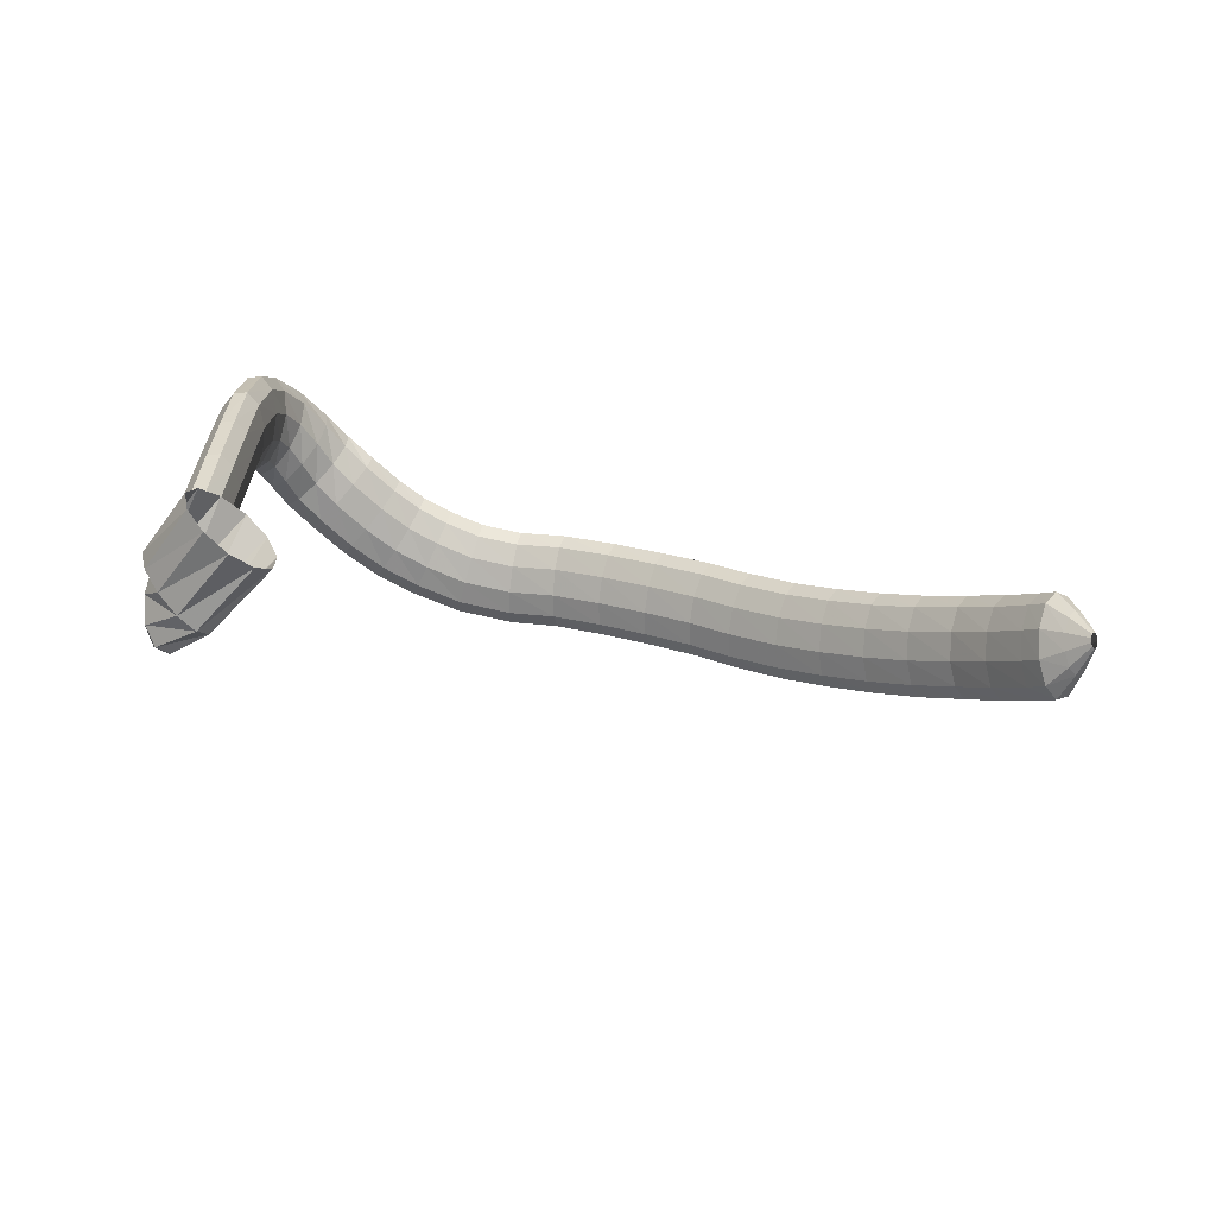
<metadata>
{"format":"obj","ext":"obj","renderer":"f3d","projection":"perspective","resolution":1024,"background":"white","views":[{"elev":36.2,"azim":-163.1,"up":"+Z"}]}
</metadata>
<code>
g tube1
v 87.07 128.9 81.4
v 87.05 129.2 81.13
v 87.12 129.5 80.98
v 87.27 129.6 81.01
v 87.44 129.6 81.2
v 87.59 129.4 81.49
v 87.67 129.2 81.8
v 87.64 128.9 82.01
v 87.53 128.6 82.07
v 87.36 128.6 81.96
v 87.19 128.7 81.71
v 87.07 128.9 81.4
v 87.75 127.1 79.55
v 87.63 128.3 78.46
v 87.9 129.4 77.89
v 88.48 130.1 78
v 89.18 130 78.77
v 89.78 129.3 79.95
v 90.09 128.2 81.17
v 90.01 127 82.03
v 89.57 126.1 82.27
v 88.9 125.8 81.81
v 88.22 126.1 80.8
v 87.75 127.1 79.55
v 88.67 125.3 77.71
v 88.48 127.3 75.86
v 88.92 129.2 74.88
v 89.85 130.3 75.08
v 90.98 130.3 76.4
v 91.95 129.2 78.41
v 92.45 127.3 80.49
v 92.32 125.3 81.96
v 91.6 123.8 82.37
v 90.52 123.2 81.58
v 89.43 123.8 79.84
v 88.67 125.3 77.71
v 90.39 124.1 76.32
v 90.26 126.1 74.4
v 90.74 127.9 73.39
v 91.67 129 73.58
v 92.76 129 74.93
v 93.66 128 77.01
v 94.09 126.2 79.15
v 93.9 124.2 80.68
v 93.17 122.7 81.11
v 92.12 122.1 80.3
v 91.08 122.7 78.52
v 90.39 124.1 76.32
v 93.85 121.7 73.65
v 93.75 123.6 71.7
v 94.22 125.4 70.67
v 95.13 126.5 70.87
v 96.18 126.6 72.25
v 97.03 125.6 74.37
v 97.43 123.8 76.56
v 97.23 121.9 78.11
v 96.51 120.4 78.55
v 95.49 119.8 77.72
v 94.5 120.2 75.9
v 93.85 121.7 73.65
v 97.69 119.1 71.12
v 97.56 121 69.14
v 97.96 122.8 68.1
v 98.78 124 68.34
v 99.74 124.2 69.77
v 100.6 123.3 71.95
v 101 121.6 74.17
v 100.8 119.7 75.75
v 100.2 118.1 76.16
v 99.25 117.4 75.3
v 98.32 117.8 73.42
v 97.69 119.1 71.12
v 102.4 116.7 68.54
v 102.2 118.6 66.53
v 102.6 120.4 65.48
v 103.3 121.6 65.74
v 104.2 121.9 67.22
v 104.9 121.1 69.45
v 105.3 119.4 71.72
v 105.2 117.5 73.31
v 104.7 115.9 73.72
v 103.8 115.2 72.82
v 103 115.5 70.89
v 102.4 116.7 68.54
v 107.2 114.5 66.31
v 107.1 116.3 64.24
v 107.5 118.1 63.18
v 108.1 119.4 63.45
v 108.9 119.7 64.96
v 109.6 118.9 67.25
v 109.9 117.3 69.57
v 109.7 115.5 71.2
v 109.2 113.9 71.62
v 108.4 113.1 70.69
v 107.7 113.3 68.71
v 107.2 114.5 66.31
v 112.1 112.4 64.38
v 112.1 114.1 62.28
v 112.5 115.9 61.2
v 113.1 117.2 61.47
v 113.8 117.5 63.02
v 114.4 116.8 65.34
v 114.6 115.3 67.71
v 114.4 113.5 69.37
v 113.9 111.9 69.79
v 113.2 111 68.84
v 112.5 111.2 66.82
v 112.1 112.4 64.38
v 117.1 110.3 62.7
v 117.2 112 60.57
v 117.6 113.8 59.46
v 118.2 115.1 59.74
v 118.8 115.4 61.31
v 119.3 114.8 63.67
v 119.4 113.4 66.08
v 119.1 111.5 67.77
v 118.6 109.9 68.2
v 117.9 109.1 67.24
v 117.4 109.2 65.19
v 117.1 110.3 62.7
v 122.6 108 61.24
v 122.8 109.6 59.08
v 123.2 111.4 57.95
v 123.8 112.7 58.23
v 124.4 113.1 59.82
v 124.7 112.5 62.22
v 124.7 111.1 64.67
v 124.4 109.3 66.38
v 123.8 107.8 66.82
v 123.2 106.9 65.85
v 122.8 106.9 63.77
v 122.6 108 61.24
v 127.5 105.9 60.24
v 127.7 107.6 58.07
v 128.1 109.4 56.95
v 128.7 110.7 57.24
v 129.1 111.1 58.85
v 129.4 110.6 61.26
v 129.4 109.2 63.72
v 129.1 107.4 65.43
v 128.6 105.8 65.86
v 128 104.9 64.87
v 127.7 104.9 62.77
v 127.5 105.9 60.24
v 133.3 104.2 59.22
v 133.4 105.8 57.06
v 133.7 107.6 55.96
v 134.1 109 56.27
v 134.5 109.5 57.89
v 134.8 108.9 60.3
v 134.8 107.5 62.75
v 134.6 105.7 64.45
v 134.2 104.1 64.86
v 133.8 103.1 63.86
v 133.4 103.2 61.75
v 133.3 104.2 59.22
v 139.2 102.8 58.35
v 139.2 104.4 56.19
v 139.4 106.3 55.1
v 139.7 107.6 55.42
v 140 108.2 57.05
v 140.3 107.6 59.47
v 140.3 106.2 61.91
v 140.2 104.4 63.61
v 139.9 102.7 64.01
v 139.6 101.8 62.99
v 139.3 101.8 60.88
v 139.2 102.8 58.35
v 145.2 101.9 57.63
v 145.1 103.5 55.47
v 145.1 105.4 54.39
v 145.3 106.8 54.72
v 145.5 107.3 56.36
v 145.7 106.8 58.78
v 145.9 105.4 61.23
v 145.9 103.6 62.91
v 145.9 101.9 63.31
v 145.7 100.9 62.28
v 145.5 100.9 60.17
v 145.2 101.9 57.63
v 150.8 102 57.14
v 150.7 103.6 54.97
v 150.6 105.5 53.87
v 150.6 106.9 54.2
v 150.6 107.4 55.84
v 150.6 106.9 58.28
v 150.7 105.6 60.75
v 150.7 103.8 62.45
v 150.8 102.1 62.86
v 150.9 101.1 61.83
v 150.8 101 59.7
v 150.8 102 57.14
v 156.3 102.3 57.61
v 156.6 104 55.48
v 156.6 105.8 54.4
v 156.5 107.2 54.72
v 156.1 107.7 56.33
v 155.6 107.2 58.72
v 155.3 105.8 61.14
v 155.1 104 62.81
v 155.1 102.3 63.21
v 155.4 101.3 62.2
v 155.8 101.3 60.12
v 156.3 102.3 57.61
v 160.9 102.8 59.13
v 161.5 104.6 57.14
v 161.7 106.5 56.14
v 161.4 107.8 56.46
v 160.7 108.3 57.98
v 159.8 107.7 60.23
v 159.1 106.2 62.5
v 158.6 104.3 64.05
v 158.7 102.6 64.41
v 159.2 101.6 63.45
v 160 101.7 61.48
v 160.9 102.8 59.13
v 164.6 103.4 60.95
v 165.4 105.2 59.15
v 165.7 107.2 58.27
v 165.3 108.5 58.58
v 164.4 108.9 60
v 163.2 108.1 62.06
v 162.1 106.5 64.11
v 161.6 104.6 65.51
v 161.6 102.9 65.8
v 162.3 102 64.9
v 163.4 102.1 63.09
v 164.6 103.4 60.95
v 167.9 103.9 63.34
v 168.9 105.9 61.76
v 169.3 107.8 61.02
v 168.8 109.2 61.34
v 167.7 109.5 62.63
v 166.3 108.6 64.49
v 165 106.9 66.31
v 164.3 104.9 67.52
v 164.3 103.1 67.74
v 165.1 102.3 66.89
v 166.5 102.6 65.25
v 167.9 103.9 63.34
v 171 104.3 66.2
v 172.2 106.3 64.73
v 172.6 108.3 64.06
v 172.1 109.6 64.4
v 170.9 109.9 65.63
v 169.4 109 67.38
v 168 107.2 69.08
v 167.2 105.1 70.2
v 167.2 103.4 70.38
v 168.1 102.6 69.56
v 169.5 102.9 68
v 171 104.3 66.2
v 174 104.8 68.8
v 175 107 67.5
v 175.1 109.1 66.89
v 174.4 110.3 67.17
v 173 110.3 68.24
v 171.5 109.1 69.77
v 170.2 107.1 71.28
v 169.6 104.9 72.28
v 169.9 103.2 72.45
v 171 102.6 71.75
v 172.5 103.2 70.39
v 174 104.8 68.8
v 176.1 106.3 71.9
v 176.7 108.6 70.64
v 176.4 110.6 69.97
v 175.4 111.6 70.12
v 173.9 111.4 71.03
v 172.5 109.9 72.42
v 171.6 107.6 73.84
v 171.4 105.3 74.85
v 172.1 103.8 75.12
v 173.4 103.4 74.56
v 174.9 104.3 73.37
v 176.1 106.3 71.9
v 177.8 108 74.94
v 177.9 110.2 73.35
v 177.2 112 72.37
v 176 112.7 72.32
v 174.6 112.2 73.21
v 173.5 110.6 74.76
v 173 108.4 76.48
v 173.3 106.4 77.82
v 174.3 105.1 78.35
v 175.7 104.9 77.91
v 177 106 76.64
v 177.8 108 74.94
v 178.5 111.1 77.78
v 178.2 112.8 75.67
v 177.2 114 74.21
v 175.8 114.3 73.88
v 174.5 113.6 74.77
v 173.7 112.2 76.61
v 173.6 110.4 78.81
v 174.3 108.9 80.67
v 175.5 108.1 81.6
v 176.9 108.3 81.31
v 178 109.4 79.89
v 178.5 111.1 77.78
v 178.1 114.7 80.03
v 177.8 115.7 77.51
v 176.8 116.3 75.71
v 175.5 116.3 75.2
v 174.2 115.7 76.14
v 173.3 114.6 78.23
v 173.2 113.5 80.81
v 173.8 112.6 83.05
v 175 112.3 84.26
v 176.4 112.7 84.04
v 177.6 113.6 82.46
v 178.1 114.7 80.03
v 177.1 119.6 81.49
v 177 120 78.79
v 176.1 120.1 76.84
v 174.8 120 76.26
v 173.4 119.5 77.24
v 172.4 119 79.46
v 172.2 118.5 82.22
v 172.7 118.2 84.65
v 173.8 118.2 85.96
v 175.2 118.6 85.75
v 176.4 119.1 84.08
v 177.1 119.6 81.49
v 176.1 124.6 81.64
v 176.1 124.6 78.91
v 175.3 124.5 76.93
v 174 124.2 76.34
v 172.6 123.9 77.31
v 171.5 123.7 79.55
v 171.1 123.6 82.34
v 171.5 123.7 84.79
v 172.6 123.9 86.13
v 174 124.2 85.93
v 175.3 124.4 84.26
v 176.1 124.6 81.64
v 174.9 130.4 81.61
v 174.9 130.3 78.87
v 174.1 130.1 76.9
v 172.9 129.9 76.3
v 171.4 129.6 77.27
v 170.4 129.4 79.51
v 169.9 129.4 82.3
v 170.3 129.6 84.75
v 171.4 129.8 86.09
v 172.8 130.1 85.9
v 174.1 130.3 84.22
v 174.9 130.4 81.61
v 173.8 136 81.39
v 173.8 136 78.66
v 173 135.8 76.68
v 171.7 135.5 76.08
v 170.3 135.2 77.06
v 169.2 135 79.29
v 168.8 135 82.08
v 169.2 135.2 84.53
v 170.3 135.4 85.88
v 171.7 135.7 85.68
v 173 135.9 84.01
v 173.8 136 81.39
v 172.6 141.7 81.38
v 172.6 141.9 78.66
v 171.8 141.9 76.68
v 170.5 141.6 76.07
v 169.1 141.2 77.03
v 168.1 140.8 79.25
v 167.7 140.5 82.03
v 168.1 140.4 84.48
v 169.2 140.6 85.83
v 170.6 140.9 85.65
v 171.9 141.3 83.99
v 172.6 141.7 81.38
v 171.4 146.4 82.22
v 171.2 147.1 79.6
v 170.4 147.4 77.66
v 169.1 147.1 77.03
v 167.8 146.5 77.91
v 166.8 145.5 80.02
v 166.6 144.6 82.68
v 167.1 144.1 85.06
v 168.2 144.1 86.4
v 169.6 144.6 86.26
v 170.7 145.4 84.71
v 171.4 146.4 82.22
v 169.9 150 83.91
v 169.5 151.3 81.5
v 168.6 151.9 79.69
v 167.3 151.6 79.06
v 166.1 150.6 79.8
v 165.4 149.2 81.68
v 165.3 147.7 84.1
v 166 146.8 86.3
v 167.1 146.6 87.57
v 168.4 147.2 87.52
v 169.4 148.5 86.16
v 169.9 150 83.91
v 168.5 152.5 85.78
v 168 154 83.54
v 167 154.7 81.83
v 165.7 154.5 81.2
v 164.6 153.3 81.85
v 163.9 151.6 83.56
v 164 149.9 85.81
v 164.8 148.8 87.87
v 166 148.5 89.09
v 167.3 149.2 89.08
v 168.2 150.7 87.85
v 168.5 152.5 85.78
v 167.6 154 86.94
v 166.9 155.7 85
v 165.7 156.6 83.48
v 164.4 156.4 82.85
v 163.5 155 83.32
v 163.1 153 84.73
v 163.5 151 86.65
v 164.5 149.6 88.46
v 165.8 149.2 89.58
v 166.9 150.1 89.66
v 167.6 151.8 88.68
v 167.6 154 86.94
v 165.3 155.7 88.82
v 163.1 156.7 87.49
v 161.4 156.7 86.21
v 160.7 155.8 85.38
v 161.2 154.1 85.27
v 162.8 152.3 85.91
v 164.9 150.9 87.1
v 167 150.4 88.45
v 168.2 150.8 89.55
v 168.3 152.2 90.04
v 167.2 154 89.77
v 165.3 155.7 88.82
v 160.4 155.2 95.75
v 158.2 155.4 94.08
v 156.5 154.1 92.16
v 156 151.8 90.62
v 156.8 149.2 89.93
v 158.6 147.1 90.32
v 160.9 146.1 91.66
v 162.9 146.7 93.53
v 164.1 148.5 95.33
v 163.9 151.1 96.5
v 162.6 153.6 96.65
v 160.4 155.2 95.75
f 1 2 14
f 14 13 1
f 2 3 15
f 15 14 2
f 3 4 16
f 16 15 3
f 4 5 17
f 17 16 4
f 5 6 18
f 18 17 5
f 6 7 19
f 19 18 6
f 7 8 20
f 20 19 7
f 8 9 21
f 21 20 8
f 9 10 22
f 22 21 9
f 10 11 23
f 23 22 10
f 11 12 24
f 24 23 11
f 13 14 26
f 26 25 13
f 14 15 27
f 27 26 14
f 15 16 28
f 28 27 15
f 16 17 29
f 29 28 16
f 17 18 30
f 30 29 17
f 18 19 31
f 31 30 18
f 19 20 32
f 32 31 19
f 20 21 33
f 33 32 20
f 21 22 34
f 34 33 21
f 22 23 35
f 35 34 22
f 23 24 36
f 36 35 23
f 25 26 38
f 38 37 25
f 26 27 39
f 39 38 26
f 27 28 40
f 40 39 27
f 28 29 41
f 41 40 28
f 29 30 42
f 42 41 29
f 30 31 43
f 43 42 30
f 31 32 44
f 44 43 31
f 32 33 45
f 45 44 32
f 33 34 46
f 46 45 33
f 34 35 47
f 47 46 34
f 35 36 48
f 48 47 35
f 37 38 50
f 50 49 37
f 38 39 51
f 51 50 38
f 39 40 52
f 52 51 39
f 40 41 53
f 53 52 40
f 41 42 54
f 54 53 41
f 42 43 55
f 55 54 42
f 43 44 56
f 56 55 43
f 44 45 57
f 57 56 44
f 45 46 58
f 58 57 45
f 46 47 59
f 59 58 46
f 47 48 60
f 60 59 47
f 49 50 62
f 62 61 49
f 50 51 63
f 63 62 50
f 51 52 64
f 64 63 51
f 52 53 65
f 65 64 52
f 53 54 66
f 66 65 53
f 54 55 67
f 67 66 54
f 55 56 68
f 68 67 55
f 56 57 69
f 69 68 56
f 57 58 70
f 70 69 57
f 58 59 71
f 71 70 58
f 59 60 72
f 72 71 59
f 61 62 74
f 74 73 61
f 62 63 75
f 75 74 62
f 63 64 76
f 76 75 63
f 64 65 77
f 77 76 64
f 65 66 78
f 78 77 65
f 66 67 79
f 79 78 66
f 67 68 80
f 80 79 67
f 68 69 81
f 81 80 68
f 69 70 82
f 82 81 69
f 70 71 83
f 83 82 70
f 71 72 84
f 84 83 71
f 73 74 86
f 86 85 73
f 74 75 87
f 87 86 74
f 75 76 88
f 88 87 75
f 76 77 89
f 89 88 76
f 77 78 90
f 90 89 77
f 78 79 91
f 91 90 78
f 79 80 92
f 92 91 79
f 80 81 93
f 93 92 80
f 81 82 94
f 94 93 81
f 82 83 95
f 95 94 82
f 83 84 96
f 96 95 83
f 85 86 98
f 98 97 85
f 86 87 99
f 99 98 86
f 87 88 100
f 100 99 87
f 88 89 101
f 101 100 88
f 89 90 102
f 102 101 89
f 90 91 103
f 103 102 90
f 91 92 104
f 104 103 91
f 92 93 105
f 105 104 92
f 93 94 106
f 106 105 93
f 94 95 107
f 107 106 94
f 95 96 108
f 108 107 95
f 97 98 110
f 110 109 97
f 98 99 111
f 111 110 98
f 99 100 112
f 112 111 99
f 100 101 113
f 113 112 100
f 101 102 114
f 114 113 101
f 102 103 115
f 115 114 102
f 103 104 116
f 116 115 103
f 104 105 117
f 117 116 104
f 105 106 118
f 118 117 105
f 106 107 119
f 119 118 106
f 107 108 120
f 120 119 107
f 109 110 122
f 122 121 109
f 110 111 123
f 123 122 110
f 111 112 124
f 124 123 111
f 112 113 125
f 125 124 112
f 113 114 126
f 126 125 113
f 114 115 127
f 127 126 114
f 115 116 128
f 128 127 115
f 116 117 129
f 129 128 116
f 117 118 130
f 130 129 117
f 118 119 131
f 131 130 118
f 119 120 132
f 132 131 119
f 121 122 134
f 134 133 121
f 122 123 135
f 135 134 122
f 123 124 136
f 136 135 123
f 124 125 137
f 137 136 124
f 125 126 138
f 138 137 125
f 126 127 139
f 139 138 126
f 127 128 140
f 140 139 127
f 128 129 141
f 141 140 128
f 129 130 142
f 142 141 129
f 130 131 143
f 143 142 130
f 131 132 144
f 144 143 131
f 133 134 146
f 146 145 133
f 134 135 147
f 147 146 134
f 135 136 148
f 148 147 135
f 136 137 149
f 149 148 136
f 137 138 150
f 150 149 137
f 138 139 151
f 151 150 138
f 139 140 152
f 152 151 139
f 140 141 153
f 153 152 140
f 141 142 154
f 154 153 141
f 142 143 155
f 155 154 142
f 143 144 156
f 156 155 143
f 145 146 158
f 158 157 145
f 146 147 159
f 159 158 146
f 147 148 160
f 160 159 147
f 148 149 161
f 161 160 148
f 149 150 162
f 162 161 149
f 150 151 163
f 163 162 150
f 151 152 164
f 164 163 151
f 152 153 165
f 165 164 152
f 153 154 166
f 166 165 153
f 154 155 167
f 167 166 154
f 155 156 168
f 168 167 155
f 157 158 170
f 170 169 157
f 158 159 171
f 171 170 158
f 159 160 172
f 172 171 159
f 160 161 173
f 173 172 160
f 161 162 174
f 174 173 161
f 162 163 175
f 175 174 162
f 163 164 176
f 176 175 163
f 164 165 177
f 177 176 164
f 165 166 178
f 178 177 165
f 166 167 179
f 179 178 166
f 167 168 180
f 180 179 167
f 169 170 182
f 182 181 169
f 170 171 183
f 183 182 170
f 171 172 184
f 184 183 171
f 172 173 185
f 185 184 172
f 173 174 186
f 186 185 173
f 174 175 187
f 187 186 174
f 175 176 188
f 188 187 175
f 176 177 189
f 189 188 176
f 177 178 190
f 190 189 177
f 178 179 191
f 191 190 178
f 179 180 192
f 192 191 179
f 181 182 194
f 194 193 181
f 182 183 195
f 195 194 182
f 183 184 196
f 196 195 183
f 184 185 197
f 197 196 184
f 185 186 198
f 198 197 185
f 186 187 199
f 199 198 186
f 187 188 200
f 200 199 187
f 188 189 201
f 201 200 188
f 189 190 202
f 202 201 189
f 190 191 203
f 203 202 190
f 191 192 204
f 204 203 191
f 193 194 206
f 206 205 193
f 194 195 207
f 207 206 194
f 195 196 208
f 208 207 195
f 196 197 209
f 209 208 196
f 197 198 210
f 210 209 197
f 198 199 211
f 211 210 198
f 199 200 212
f 212 211 199
f 200 201 213
f 213 212 200
f 201 202 214
f 214 213 201
f 202 203 215
f 215 214 202
f 203 204 216
f 216 215 203
f 205 206 218
f 218 217 205
f 206 207 219
f 219 218 206
f 207 208 220
f 220 219 207
f 208 209 221
f 221 220 208
f 209 210 222
f 222 221 209
f 210 211 223
f 223 222 210
f 211 212 224
f 224 223 211
f 212 213 225
f 225 224 212
f 213 214 226
f 226 225 213
f 214 215 227
f 227 226 214
f 215 216 228
f 228 227 215
f 217 218 230
f 230 229 217
f 218 219 231
f 231 230 218
f 219 220 232
f 232 231 219
f 220 221 233
f 233 232 220
f 221 222 234
f 234 233 221
f 222 223 235
f 235 234 222
f 223 224 236
f 236 235 223
f 224 225 237
f 237 236 224
f 225 226 238
f 238 237 225
f 226 227 239
f 239 238 226
f 227 228 240
f 240 239 227
f 229 230 242
f 242 241 229
f 230 231 243
f 243 242 230
f 231 232 244
f 244 243 231
f 232 233 245
f 245 244 232
f 233 234 246
f 246 245 233
f 234 235 247
f 247 246 234
f 235 236 248
f 248 247 235
f 236 237 249
f 249 248 236
f 237 238 250
f 250 249 237
f 238 239 251
f 251 250 238
f 239 240 252
f 252 251 239
f 241 242 254
f 254 253 241
f 242 243 255
f 255 254 242
f 243 244 256
f 256 255 243
f 244 245 257
f 257 256 244
f 245 246 258
f 258 257 245
f 246 247 259
f 259 258 246
f 247 248 260
f 260 259 247
f 248 249 261
f 261 260 248
f 249 250 262
f 262 261 249
f 250 251 263
f 263 262 250
f 251 252 264
f 264 263 251
f 253 254 266
f 266 265 253
f 254 255 267
f 267 266 254
f 255 256 268
f 268 267 255
f 256 257 269
f 269 268 256
f 257 258 270
f 270 269 257
f 258 259 271
f 271 270 258
f 259 260 272
f 272 271 259
f 260 261 273
f 273 272 260
f 261 262 274
f 274 273 261
f 262 263 275
f 275 274 262
f 263 264 276
f 276 275 263
f 265 266 278
f 278 277 265
f 266 267 279
f 279 278 266
f 267 268 280
f 280 279 267
f 268 269 281
f 281 280 268
f 269 270 282
f 282 281 269
f 270 271 283
f 283 282 270
f 271 272 284
f 284 283 271
f 272 273 285
f 285 284 272
f 273 274 286
f 286 285 273
f 274 275 287
f 287 286 274
f 275 276 288
f 288 287 275
f 277 278 290
f 290 289 277
f 278 279 291
f 291 290 278
f 279 280 292
f 292 291 279
f 280 281 293
f 293 292 280
f 281 282 294
f 294 293 281
f 282 283 295
f 295 294 282
f 283 284 296
f 296 295 283
f 284 285 297
f 297 296 284
f 285 286 298
f 298 297 285
f 286 287 299
f 299 298 286
f 287 288 300
f 300 299 287
f 289 290 302
f 302 301 289
f 290 291 303
f 303 302 290
f 291 292 304
f 304 303 291
f 292 293 305
f 305 304 292
f 293 294 306
f 306 305 293
f 294 295 307
f 307 306 294
f 295 296 308
f 308 307 295
f 296 297 309
f 309 308 296
f 297 298 310
f 310 309 297
f 298 299 311
f 311 310 298
f 299 300 312
f 312 311 299
f 301 302 314
f 314 313 301
f 302 303 315
f 315 314 302
f 303 304 316
f 316 315 303
f 304 305 317
f 317 316 304
f 305 306 318
f 318 317 305
f 306 307 319
f 319 318 306
f 307 308 320
f 320 319 307
f 308 309 321
f 321 320 308
f 309 310 322
f 322 321 309
f 310 311 323
f 323 322 310
f 311 312 324
f 324 323 311
f 313 314 326
f 326 325 313
f 314 315 327
f 327 326 314
f 315 316 328
f 328 327 315
f 316 317 329
f 329 328 316
f 317 318 330
f 330 329 317
f 318 319 331
f 331 330 318
f 319 320 332
f 332 331 319
f 320 321 333
f 333 332 320
f 321 322 334
f 334 333 321
f 322 323 335
f 335 334 322
f 323 324 336
f 336 335 323
f 325 326 338
f 338 337 325
f 326 327 339
f 339 338 326
f 327 328 340
f 340 339 327
f 328 329 341
f 341 340 328
f 329 330 342
f 342 341 329
f 330 331 343
f 343 342 330
f 331 332 344
f 344 343 331
f 332 333 345
f 345 344 332
f 333 334 346
f 346 345 333
f 334 335 347
f 347 346 334
f 335 336 348
f 348 347 335
f 337 338 350
f 350 349 337
f 338 339 351
f 351 350 338
f 339 340 352
f 352 351 339
f 340 341 353
f 353 352 340
f 341 342 354
f 354 353 341
f 342 343 355
f 355 354 342
f 343 344 356
f 356 355 343
f 344 345 357
f 357 356 344
f 345 346 358
f 358 357 345
f 346 347 359
f 359 358 346
f 347 348 360
f 360 359 347
f 349 350 362
f 362 361 349
f 350 351 363
f 363 362 350
f 351 352 364
f 364 363 351
f 352 353 365
f 365 364 352
f 353 354 366
f 366 365 353
f 354 355 367
f 367 366 354
f 355 356 368
f 368 367 355
f 356 357 369
f 369 368 356
f 357 358 370
f 370 369 357
f 358 359 371
f 371 370 358
f 359 360 372
f 372 371 359
f 361 362 374
f 374 373 361
f 362 363 375
f 375 374 362
f 363 364 376
f 376 375 363
f 364 365 377
f 377 376 364
f 365 366 378
f 378 377 365
f 366 367 379
f 379 378 366
f 367 368 380
f 380 379 367
f 368 369 381
f 381 380 368
f 369 370 382
f 382 381 369
f 370 371 383
f 383 382 370
f 371 372 384
f 384 383 371
f 373 374 386
f 386 385 373
f 374 375 387
f 387 386 374
f 375 376 388
f 388 387 375
f 376 377 389
f 389 388 376
f 377 378 390
f 390 389 377
f 378 379 391
f 391 390 378
f 379 380 392
f 392 391 379
f 380 381 393
f 393 392 380
f 381 382 394
f 394 393 381
f 382 383 395
f 395 394 382
f 383 384 396
f 396 395 383
f 385 386 398
f 398 397 385
f 386 387 399
f 399 398 386
f 387 388 400
f 400 399 387
f 388 389 401
f 401 400 388
f 389 390 402
f 402 401 389
f 390 391 403
f 403 402 390
f 391 392 404
f 404 403 391
f 392 393 405
f 405 404 392
f 393 394 406
f 406 405 393
f 394 395 407
f 407 406 394
f 395 396 408
f 408 407 395
f 397 398 410
f 410 409 397
f 398 399 411
f 411 410 398
f 399 400 412
f 412 411 399
f 400 401 413
f 413 412 400
f 401 402 414
f 414 413 401
f 402 403 415
f 415 414 402
f 403 404 416
f 416 415 403
f 404 405 417
f 417 416 404
f 405 406 418
f 418 417 405
f 406 407 419
f 419 418 406
f 407 408 420
f 420 419 407
f 409 410 422
f 422 421 409
f 410 411 423
f 423 422 410
f 411 412 424
f 424 423 411
f 412 413 425
f 425 424 412
f 413 414 426
f 426 425 413
f 414 415 427
f 427 426 414
f 415 416 428
f 428 427 415
f 416 417 429
f 429 428 416
f 417 418 430
f 430 429 417
f 418 419 431
f 431 430 418
f 419 420 432
f 432 431 419
f 421 422 434
f 434 433 421
f 422 423 435
f 435 434 422
f 423 424 436
f 436 435 423
f 424 425 437
f 437 436 424
f 425 426 438
f 438 437 425
f 426 427 439
f 439 438 426
f 427 428 440
f 440 439 427
f 428 429 441
f 441 440 428
f 429 430 442
f 442 441 429
f 430 431 443
f 443 442 430
f 431 432 444
f 444 443 431
g

</code>
